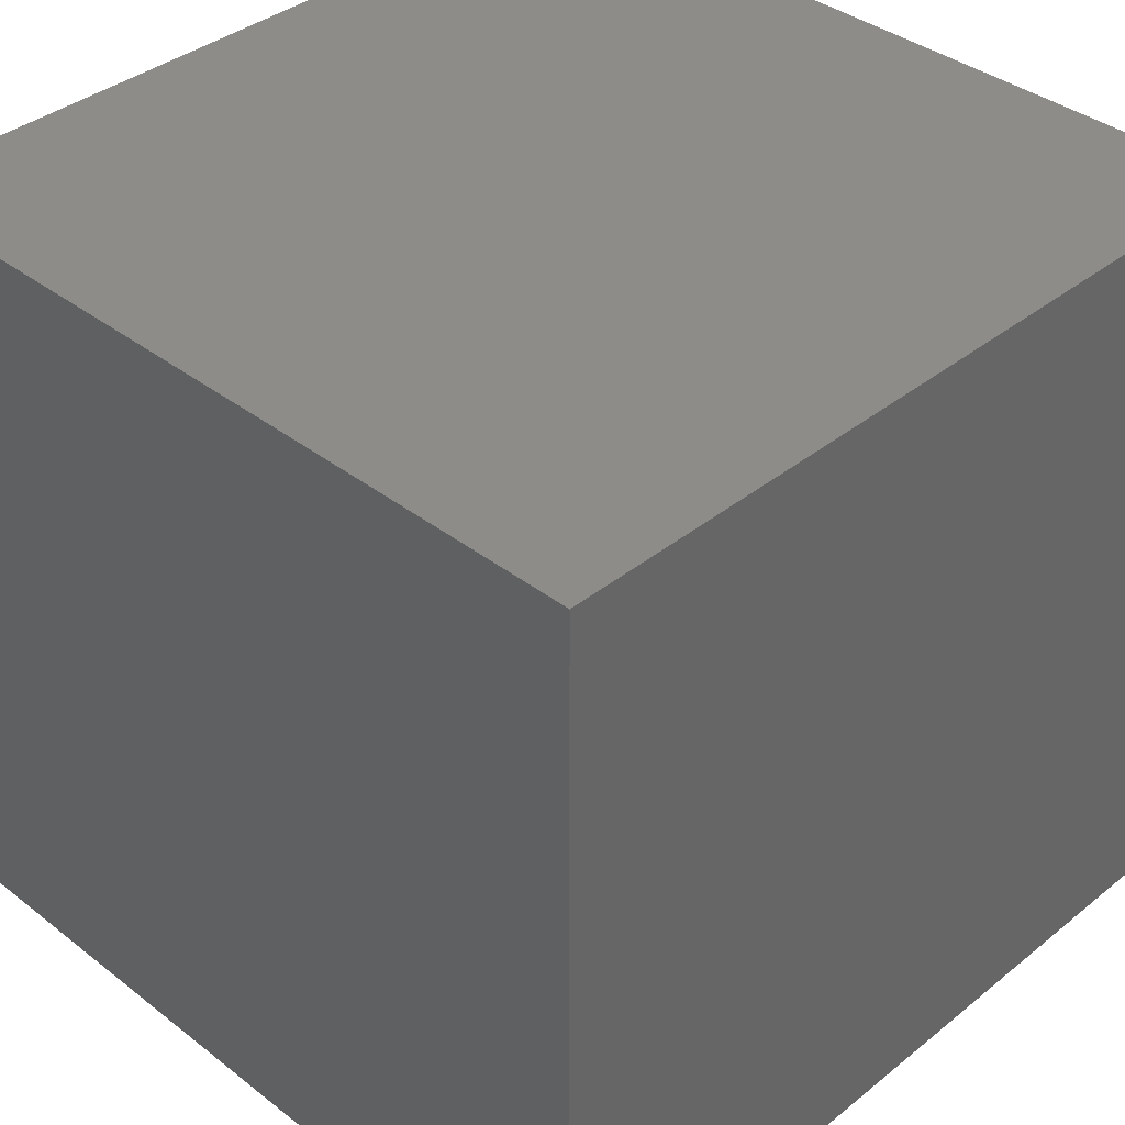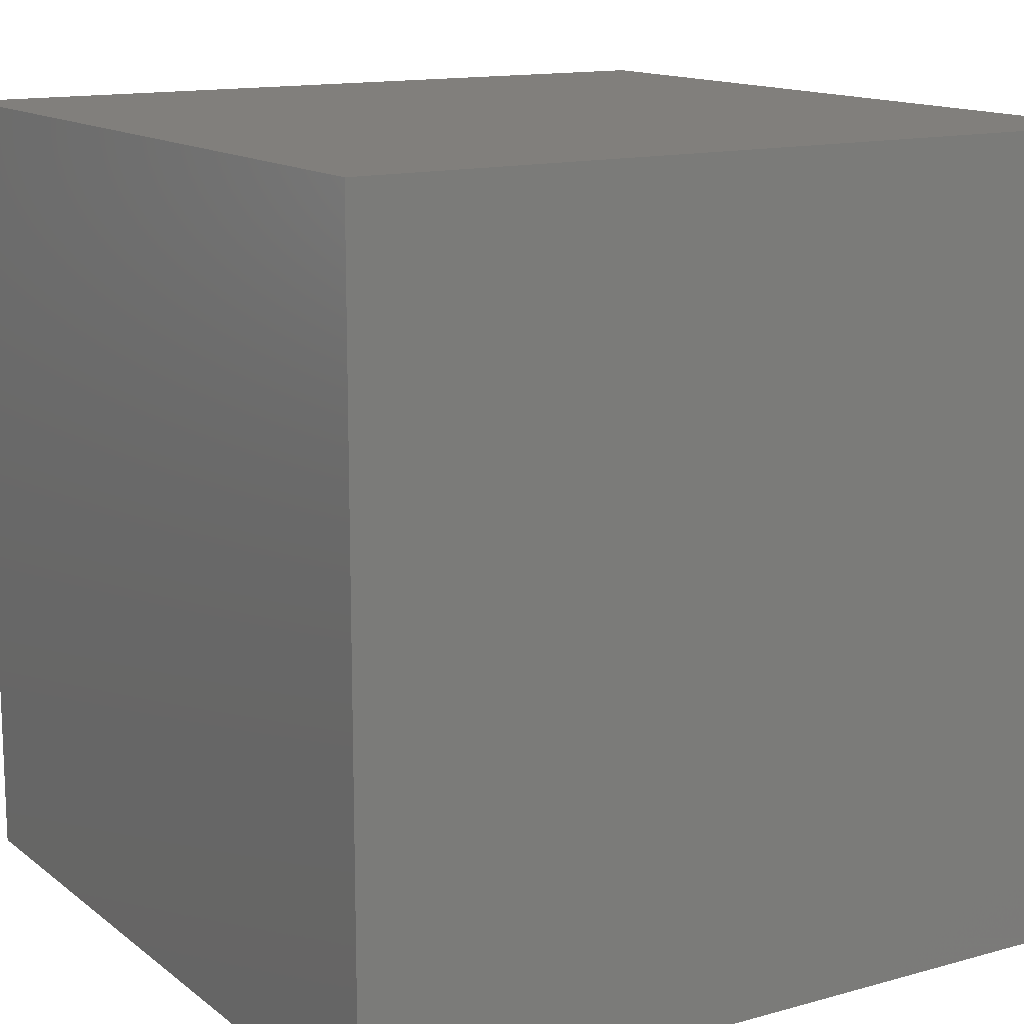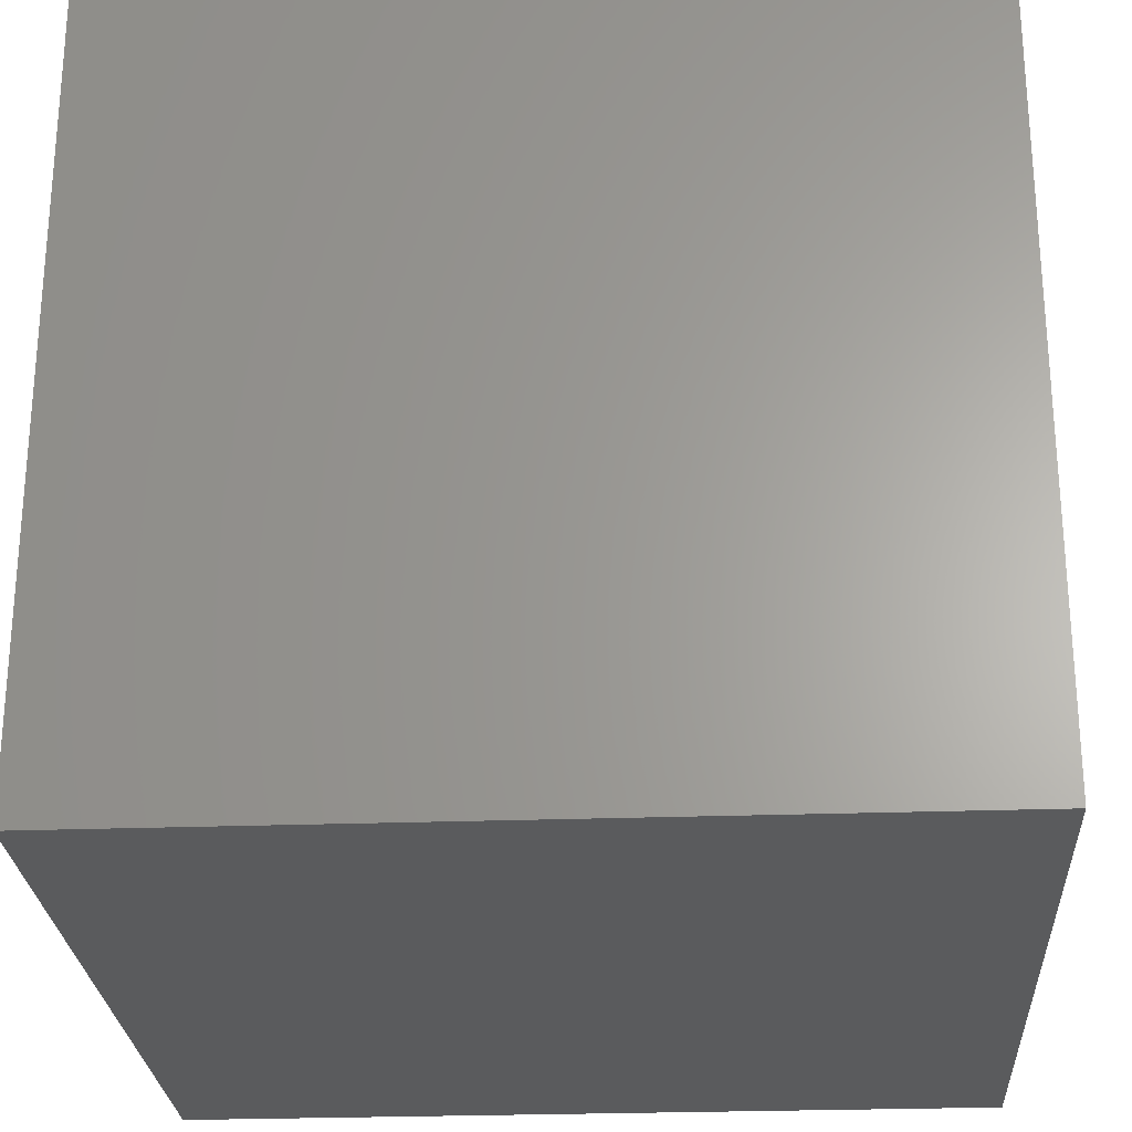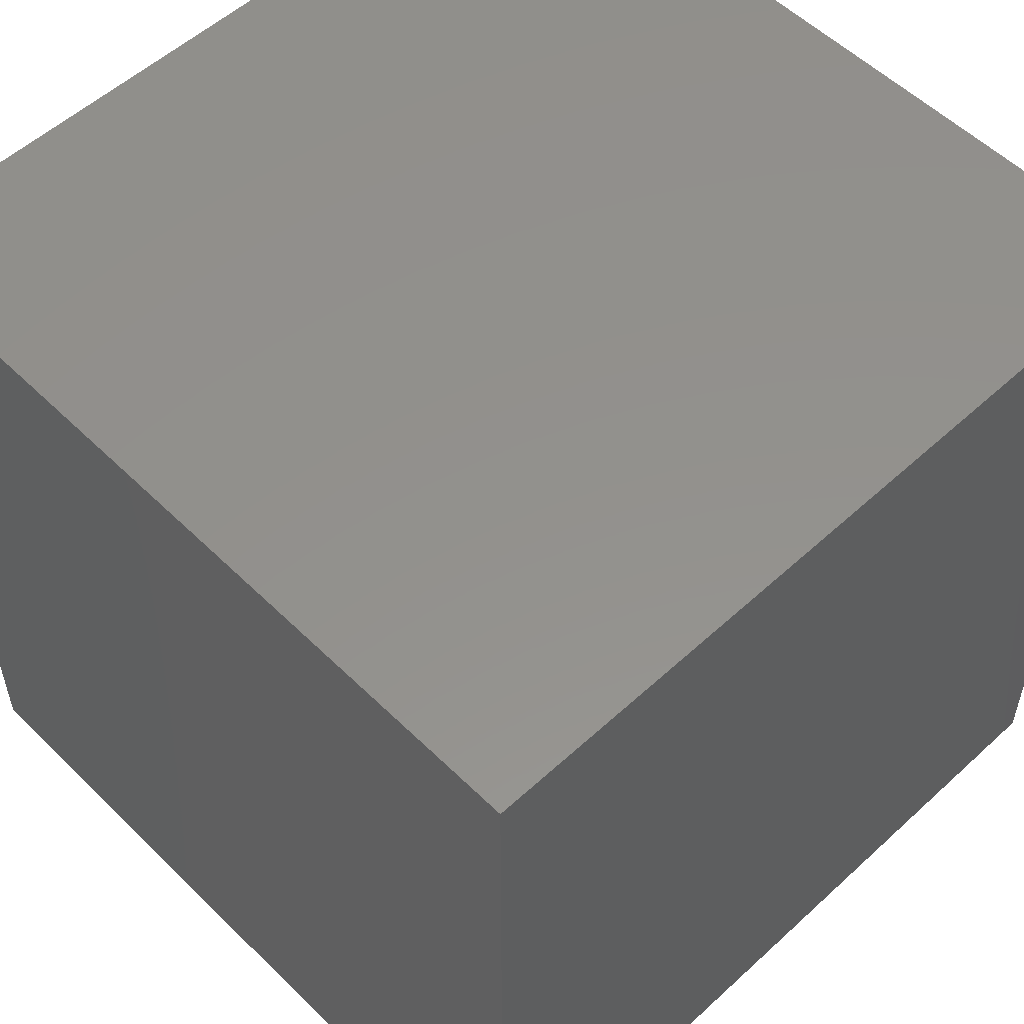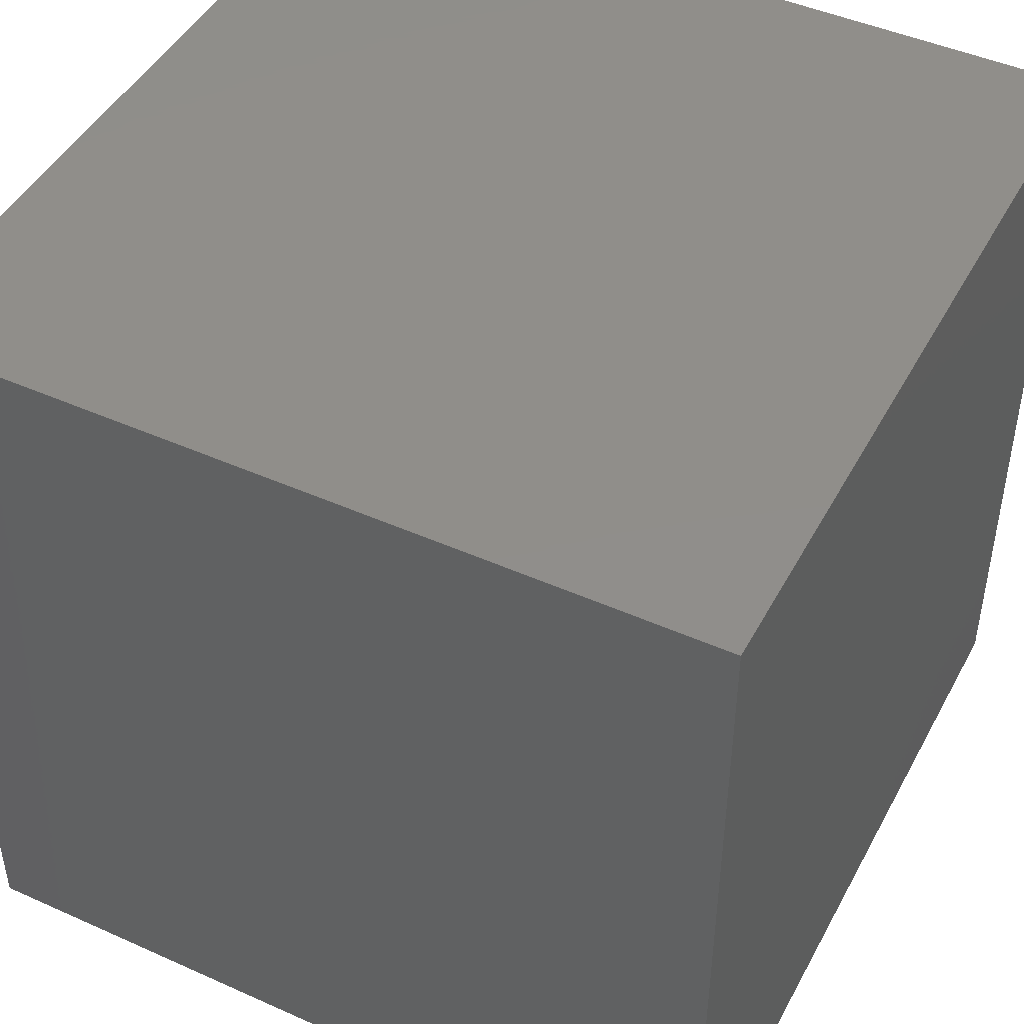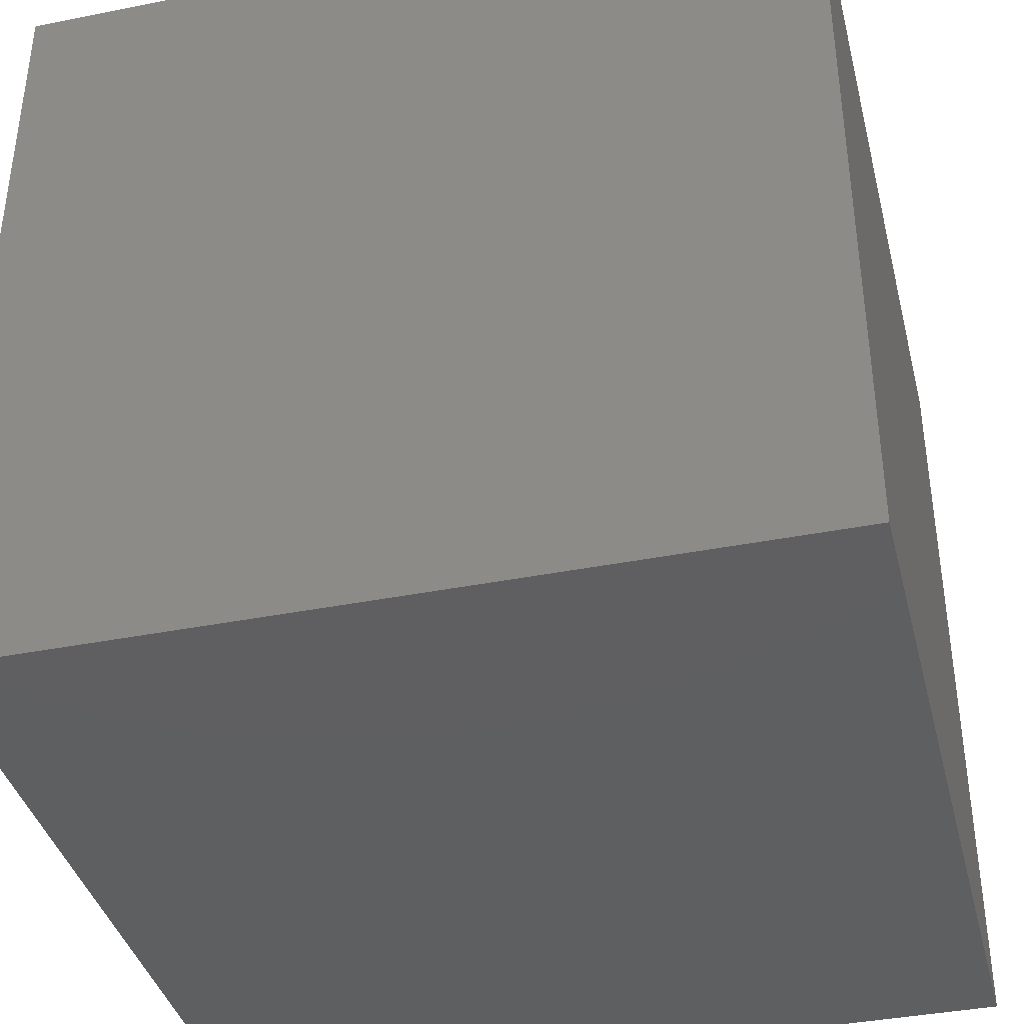
<metadata>
{"format":"stl","ext":"stl","renderer":"f3d","projection":"perspective","resolution":1024,"background":"white","views":[{"elev":37.9,"azim":134.5,"up":"+Y"},{"elev":13.7,"azim":-121.8,"up":"+Z"},{"elev":-25.9,"azim":-176.7,"up":"+Z"},{"elev":54.7,"azim":45.9,"up":"+Z"},{"elev":46.0,"azim":-62.9,"up":"+Z"},{"elev":-38.8,"azim":-166.0,"up":"+Y"}]}
</metadata>
<code>
# stl→obj: 8 verts, 12 faces
v 0.5 0.5 0.5
v 0.5 -0.5 0.5
v 0.5 -0.5 -0.5
v 0.5 0.5 -0.5
v -0.5 0.5 -0.5
v -0.5 -0.5 -0.5
v -0.5 -0.5 0.5
v -0.5 0.5 0.5
f 1 2 3
f 3 4 1
f 5 6 7
f 7 8 5
f 5 8 1
f 1 4 5
f 7 6 3
f 3 2 7
f 8 7 2
f 2 1 8
f 4 3 6
f 6 5 4

</code>
